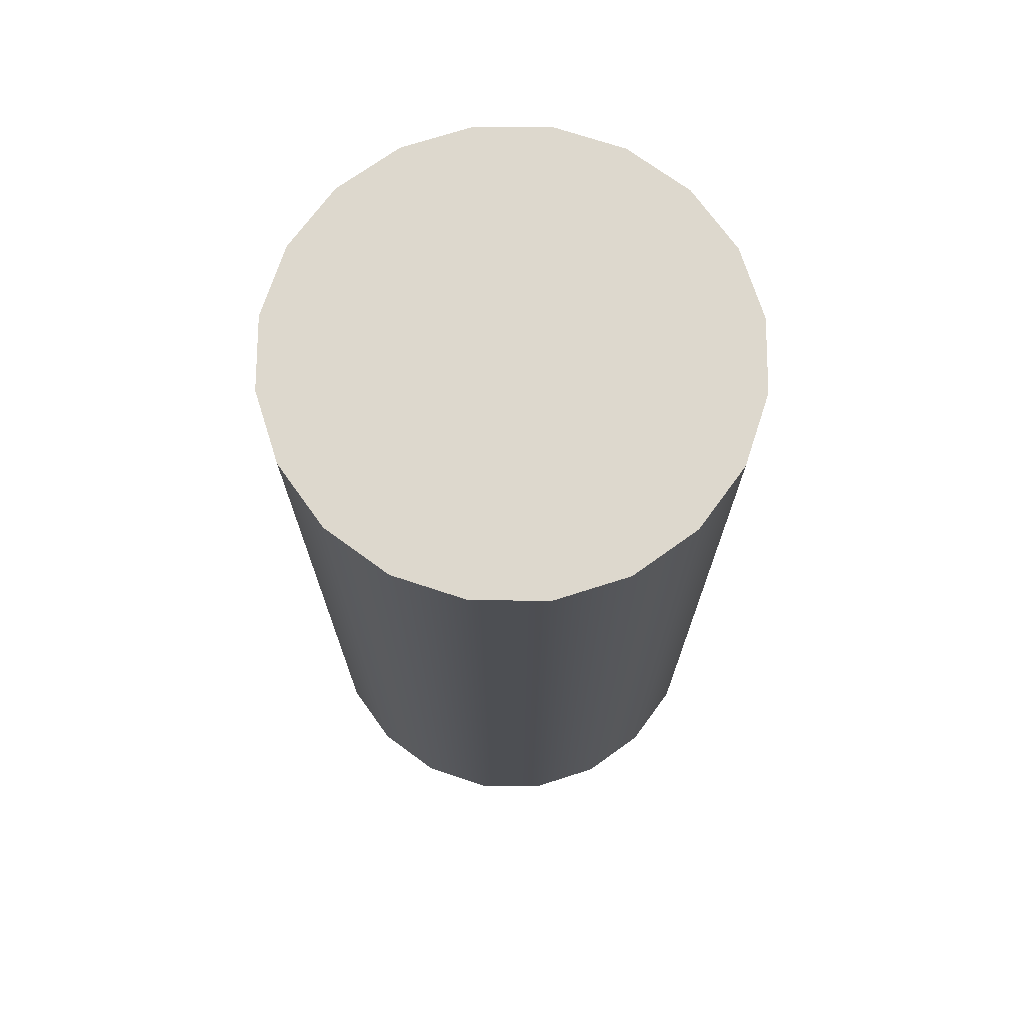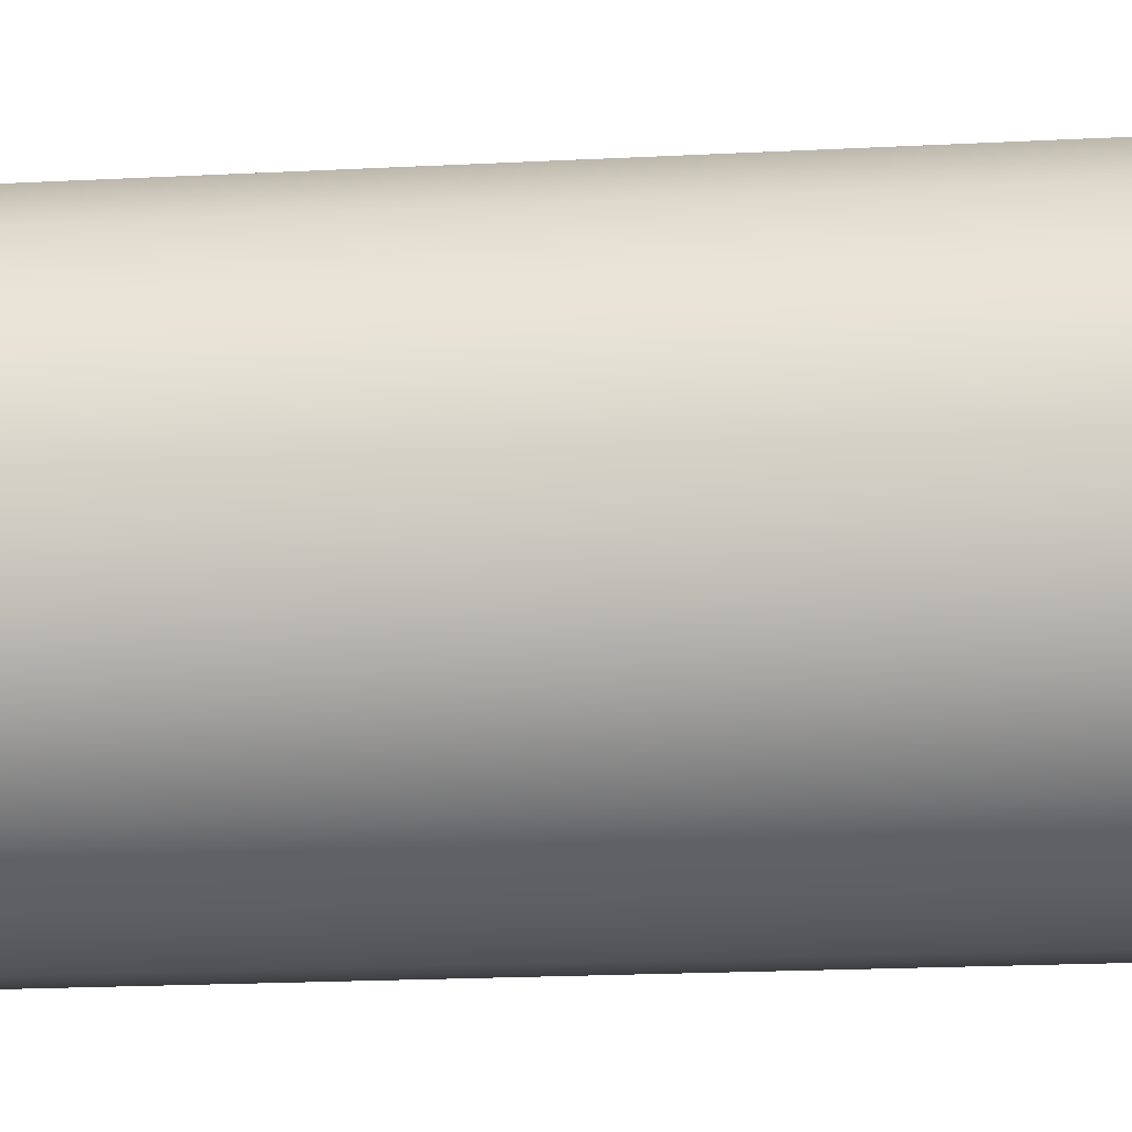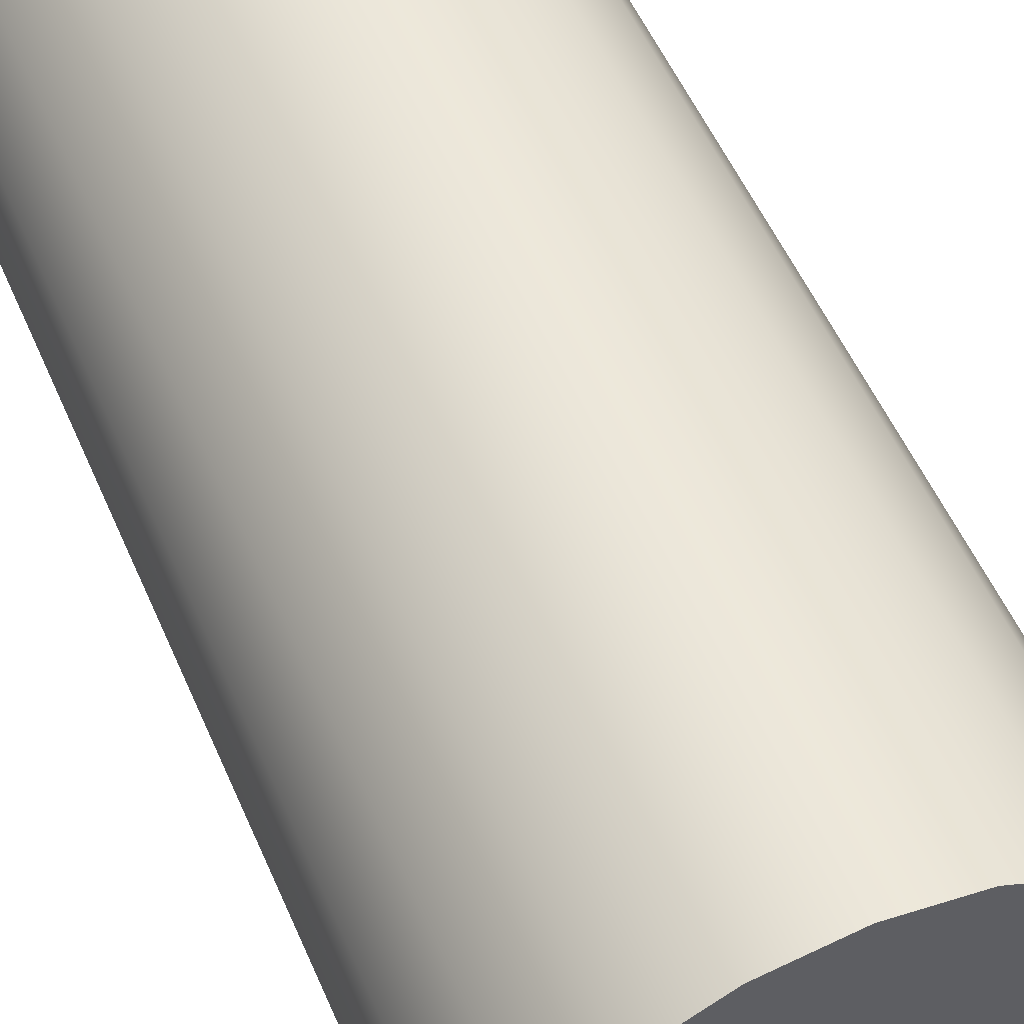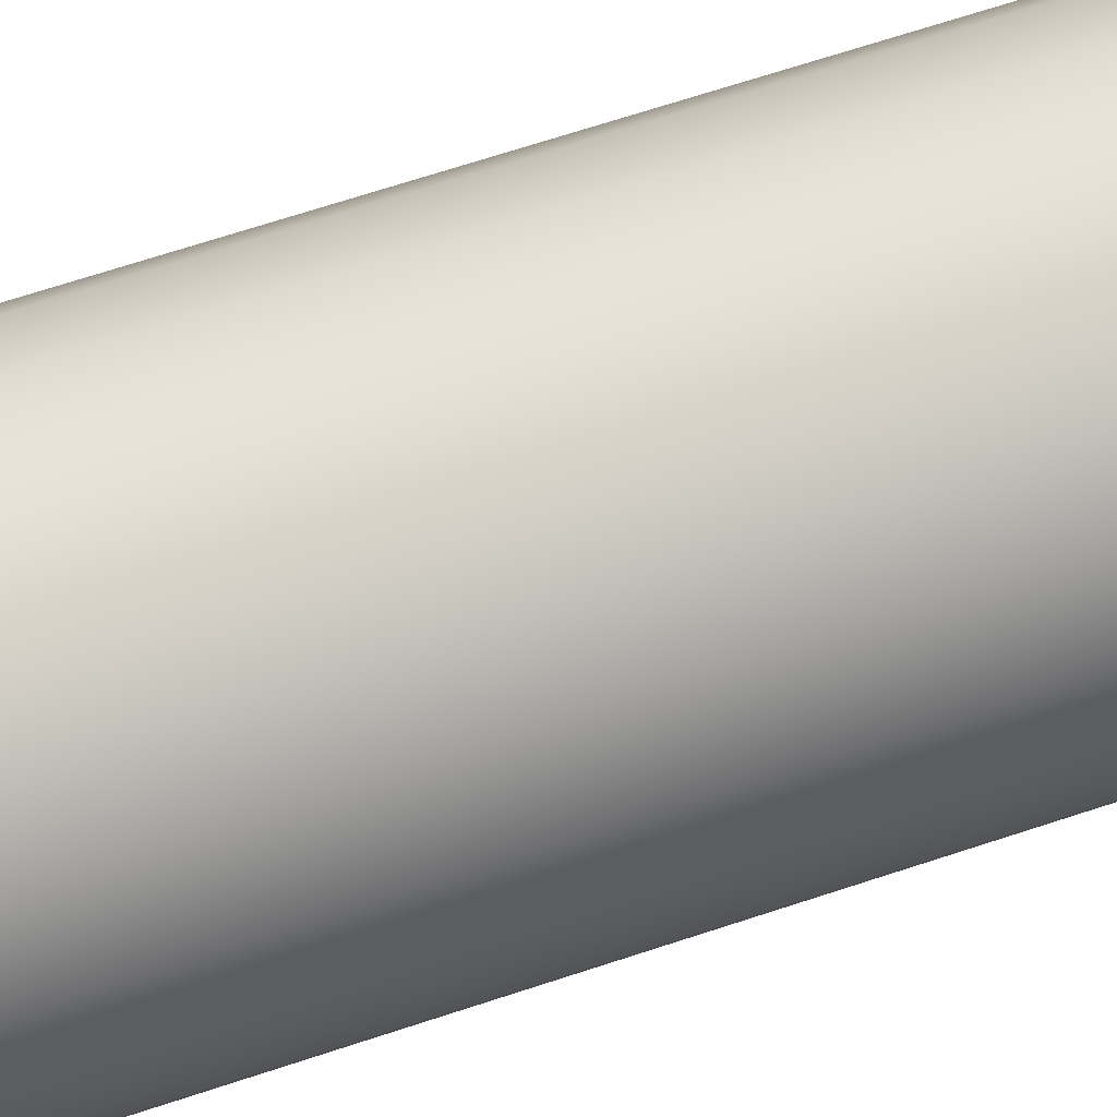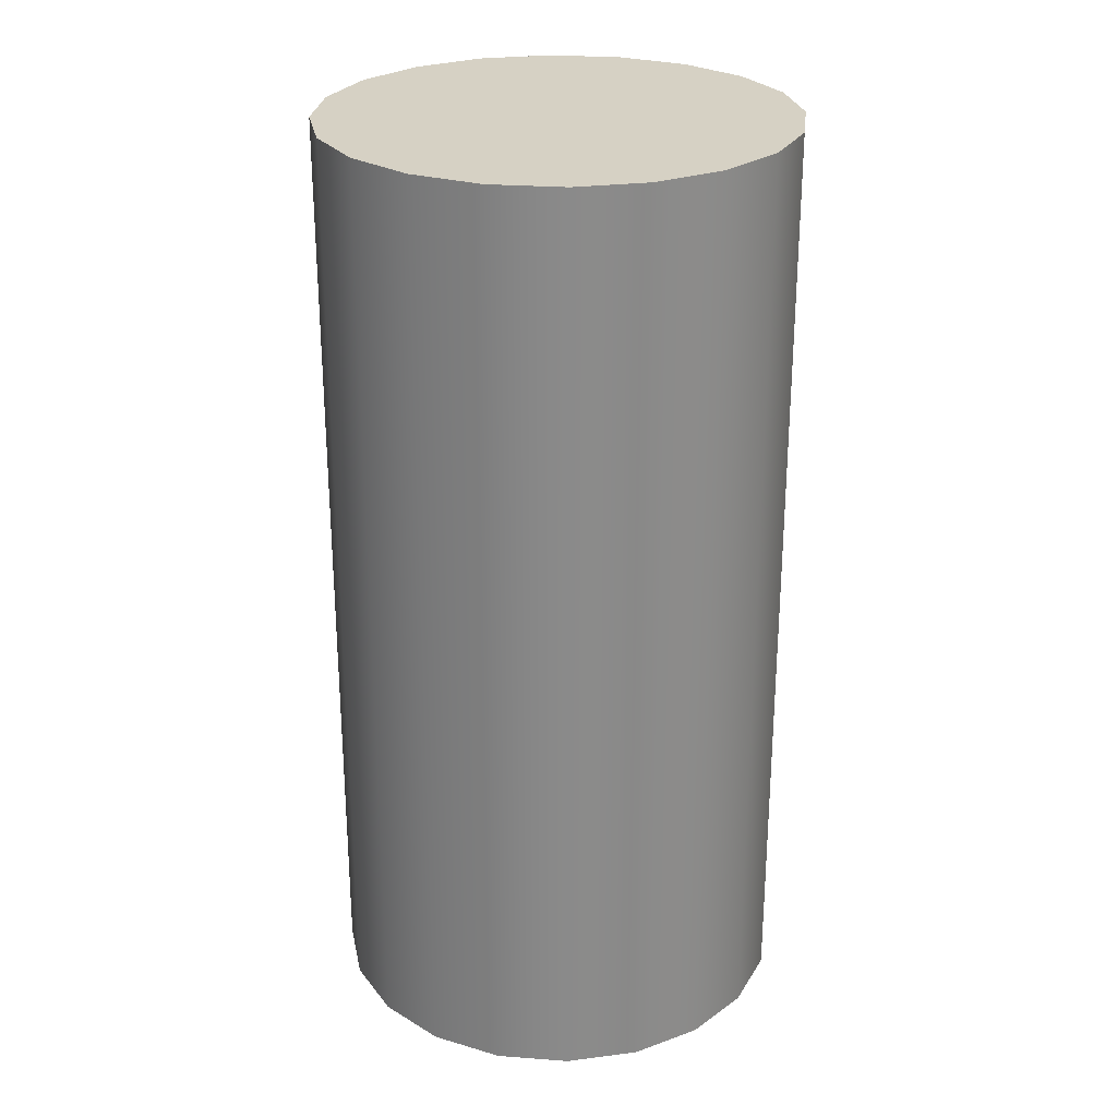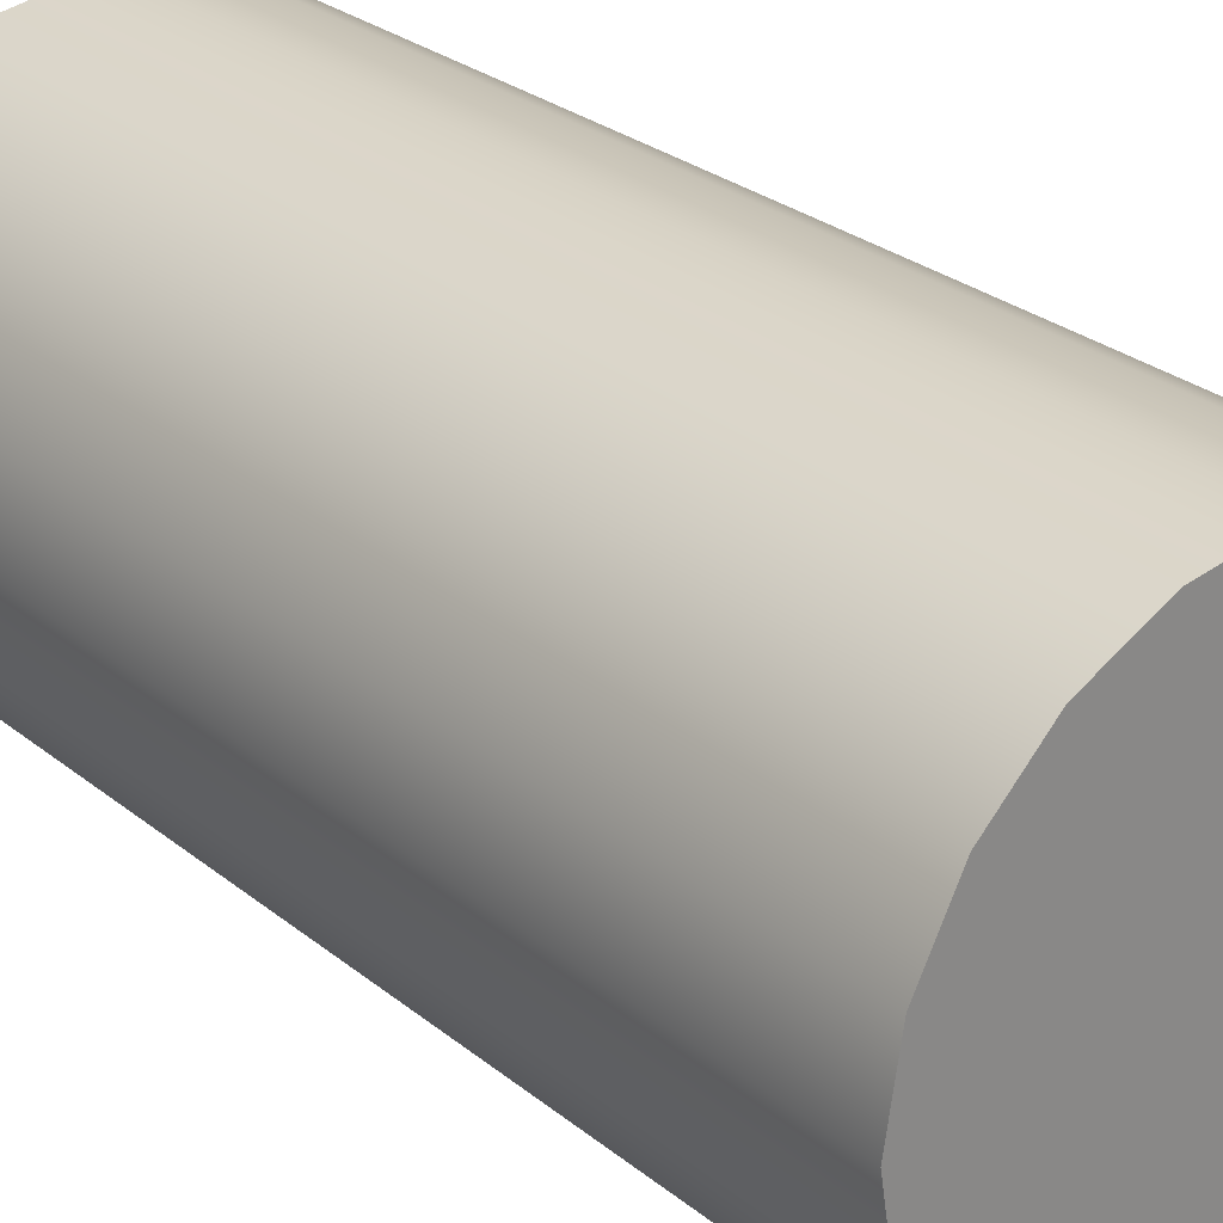
<metadata>
{"format":"obj","ext":"obj","renderer":"f3d","projection":"perspective","resolution":1024,"background":"white","views":[{"elev":72.2,"azim":135.3,"up":"+Y"},{"elev":-20.9,"azim":95.2,"up":"+Z"},{"elev":53.7,"azim":-23.1,"up":"+Z"},{"elev":73.3,"azim":-107.8,"up":"+Z"},{"elev":26.7,"azim":-164.3,"up":"+Y"},{"elev":27.3,"azim":-39.1,"up":"+Z"}]}
</metadata>
<code>
g Cylinder
v 0.4755 -1 -0.1545
v 0.4045 -1 -0.2939
v 0.2939 -1 -0.4045
v 0.1545 -1 -0.4755
v -0 -1 -0.5
v -0.1545 -1 -0.4755
v -0.2939 -1 -0.4045
v -0.4045 -1 -0.2939
v -0.4755 -1 -0.1545
v -0.5 -1 0
v -0.4755 -1 0.1545
v -0.4045 -1 0.2939
v -0.2939 -1 0.4045
v -0.1545 -1 0.4755
v -1.49e-08 -1 0.5
v 0.1545 -1 0.4755
v 0.2939 -1 0.4045
v 0.4045 -1 0.2939
v 0.4755 -1 0.1545
v 0.5 -1 0
v 0.4755 1 -0.1545
v 0.4045 1 -0.2939
v 0.2939 1 -0.4045
v 0.1545 1 -0.4755
v -0 1 -0.5
v -0.1545 1 -0.4755
v -0.2939 1 -0.4045
v -0.4045 1 -0.2939
v -0.4755 1 -0.1545
v -0.5 1 0
v -0.4755 1 0.1545
v -0.4045 1 0.2939
v -0.2939 1 0.4045
v -0.1545 1 0.4755
v -1.49e-08 1 0.5
v 0.1545 1 0.4755
v 0.2939 1 0.4045
v 0.4045 1 0.2939
v 0.4755 1 0.1545
v 0.5 1 0
v -0 -1 0
v -0 1 0
v -0.5 -1 0
v -0.5 1 0
v 0.5 -1 0
v 0.5 1 0
v 0.4755 1 -0.1545
v 0.4755 -1 -0.1545
v 0.4045 -1 -0.2939
v 0.4755 -1 -0.1545
v 0.2939 -1 -0.4045
v 0.1545 -1 -0.4755
v -0 -1 -0.5
v -0.1545 -1 -0.4755
v -0.2939 -1 -0.4045
v -0.4045 -1 -0.2939
v -0.4755 -1 -0.1545
v -0.5 -1 0
v -0.4755 -1 0.1545
v -0.4045 -1 0.2939
v -0.2939 -1 0.4045
v -0.1545 -1 0.4755
v -1.49e-08 -1 0.5
v 0.1545 -1 0.4755
v 0.2939 -1 0.4045
v 0.4045 -1 0.2939
v 0.4755 -1 0.1545
v 0.5 -1 0
v 0.4755 1 -0.1545
v 0.4045 1 -0.2939
v 0.2939 1 -0.4045
v 0.1545 1 -0.4755
v -0 1 -0.5
v -0.1545 1 -0.4755
v -0.2939 1 -0.4045
v -0.4045 1 -0.2939
v -0.4755 1 -0.1545
v -0.5 1 0
v -0.4755 1 0.1545
v -0.4045 1 0.2939
v -0.2939 1 0.4045
v -0.1545 1 0.4755
v -1.49e-08 1 0.5
v 0.1545 1 0.4755
v 0.2939 1 0.4045
v 0.4045 1 0.2939
v 0.4755 1 0.1545
v 0.5 1 0
g Cylinder_0
f 22 21 1
f 2 22 1
f 23 22 2
f 3 23 2
f 24 23 3
f 4 24 3
f 25 24 4
f 5 25 4
f 26 25 5
f 6 26 5
f 27 26 6
f 7 27 6
f 28 27 7
f 8 28 7
f 29 28 8
f 9 29 8
f 30 29 9
f 10 30 9
f 31 44 43
f 11 31 43
f 32 31 11
f 12 32 11
f 33 32 12
f 13 33 12
f 34 33 13
f 14 34 13
f 35 34 14
f 15 35 14
f 36 35 15
f 16 36 15
f 37 36 16
f 17 37 16
f 38 37 17
f 18 38 17
f 39 38 18
f 19 39 18
f 40 39 19
f 20 40 19
f 47 46 45
f 48 47 45
f 50 41 49
f 49 41 51
f 68 41 50
f 51 41 52
f 67 41 68
f 52 41 53
f 66 41 67
f 53 41 54
f 65 41 66
f 54 41 55
f 64 41 65
f 55 41 56
f 63 41 64
f 56 41 57
f 62 41 63
f 57 41 58
f 61 41 62
f 58 41 59
f 60 41 61
f 59 41 60
f 70 42 69
f 69 42 88
f 71 42 70
f 88 42 87
f 72 42 71
f 87 42 86
f 73 42 72
f 86 42 85
f 74 42 73
f 85 42 84
f 75 42 74
f 84 42 83
f 76 42 75
f 83 42 82
f 77 42 76
f 82 42 81
f 78 42 77
f 81 42 80
f 79 42 78
f 80 42 79

</code>
